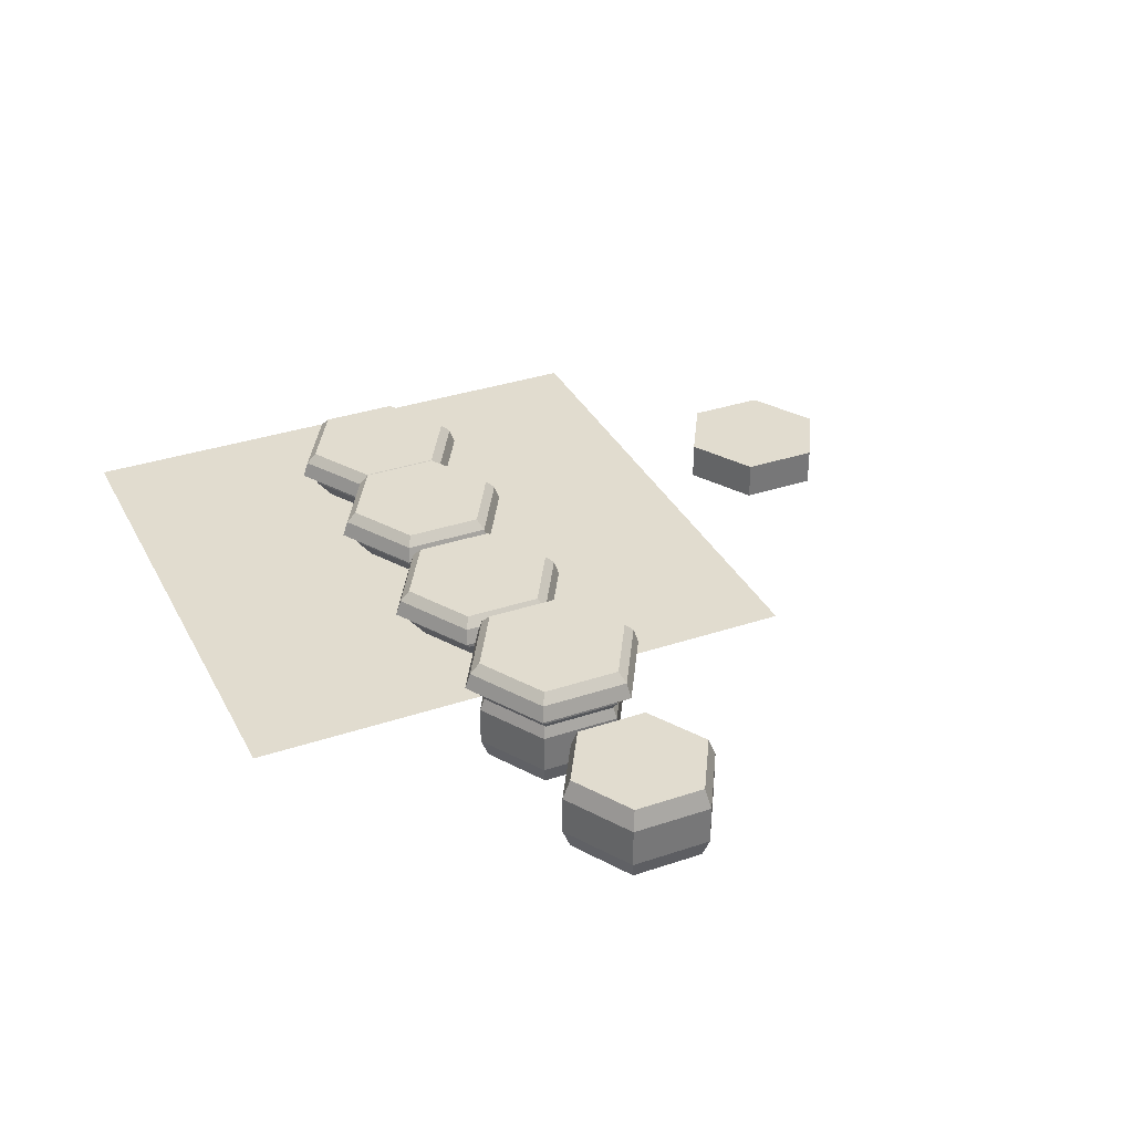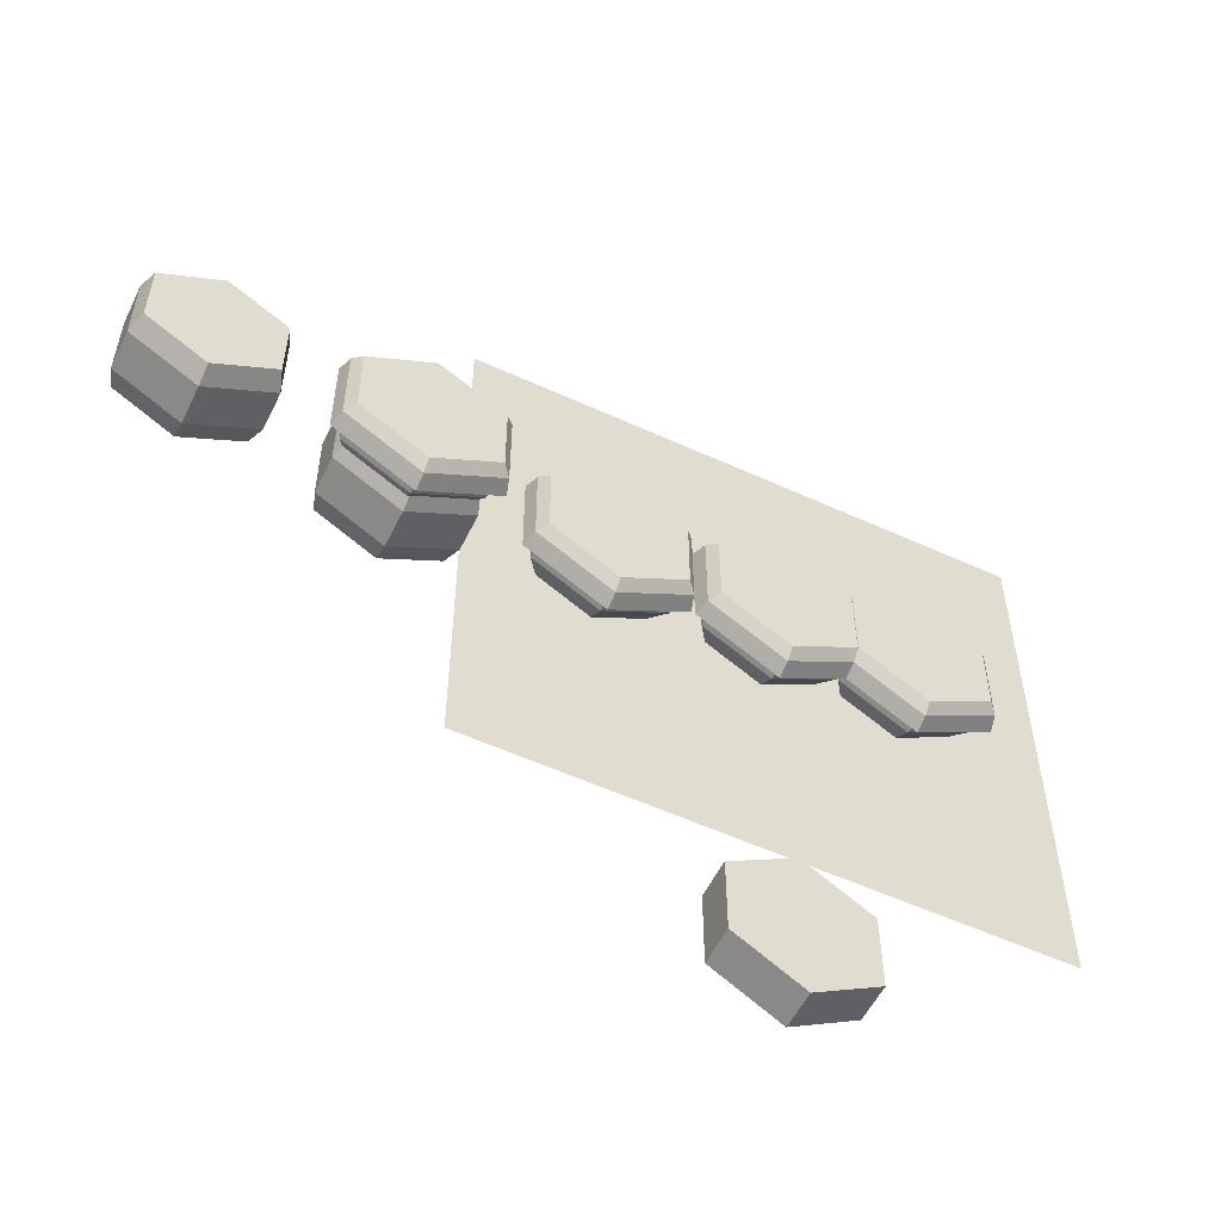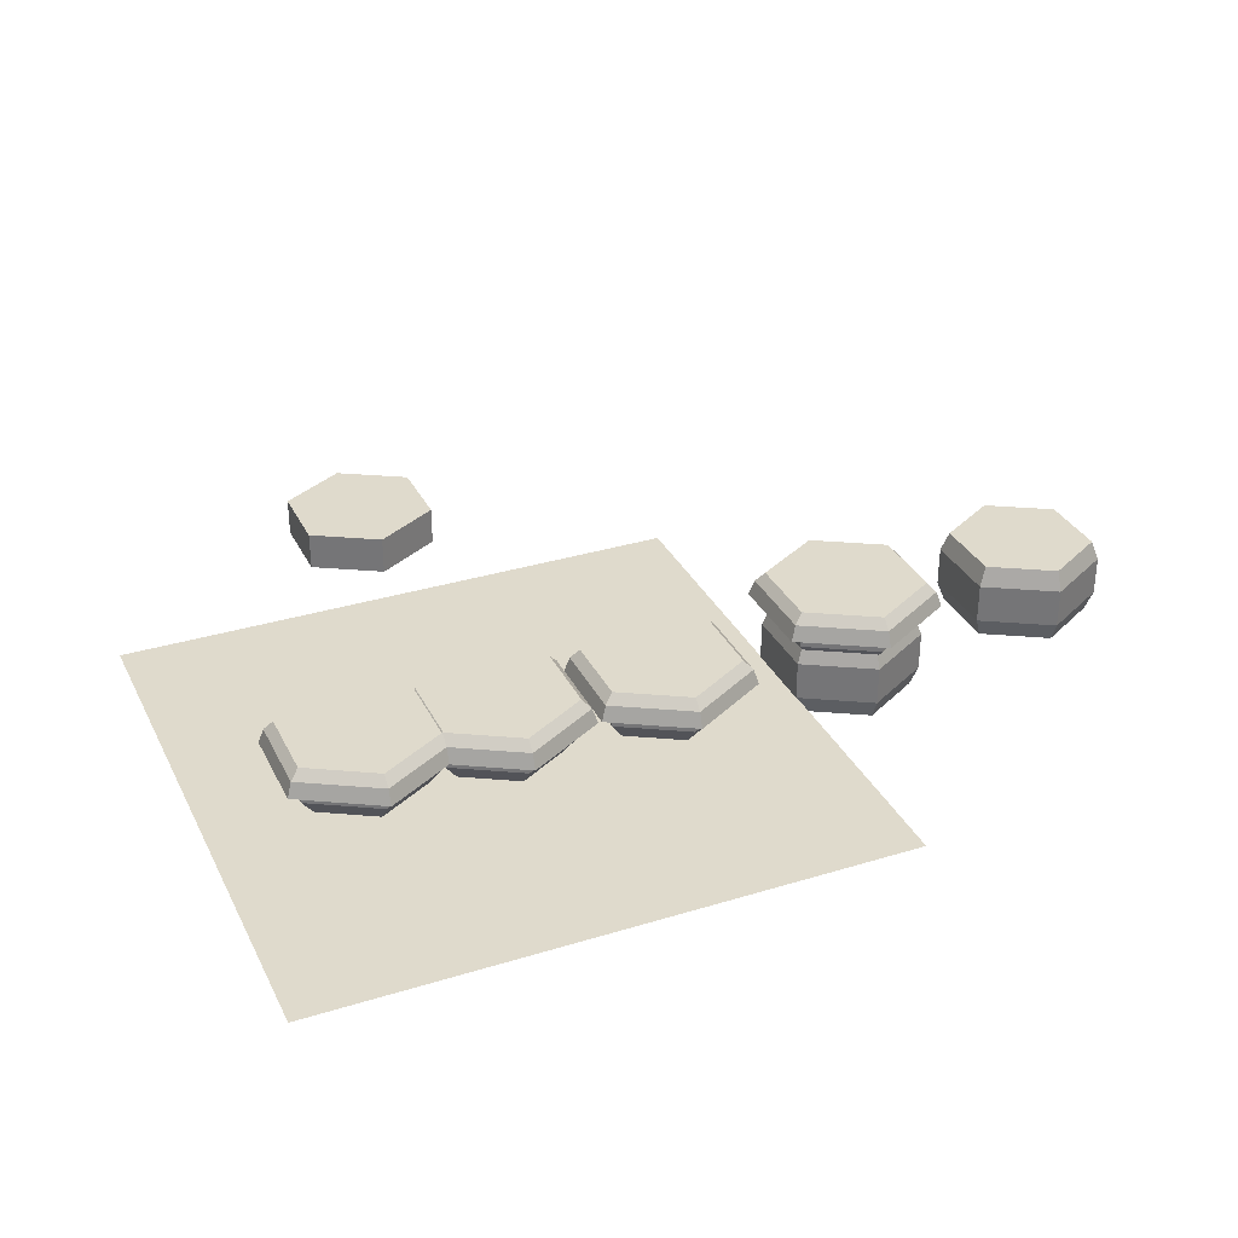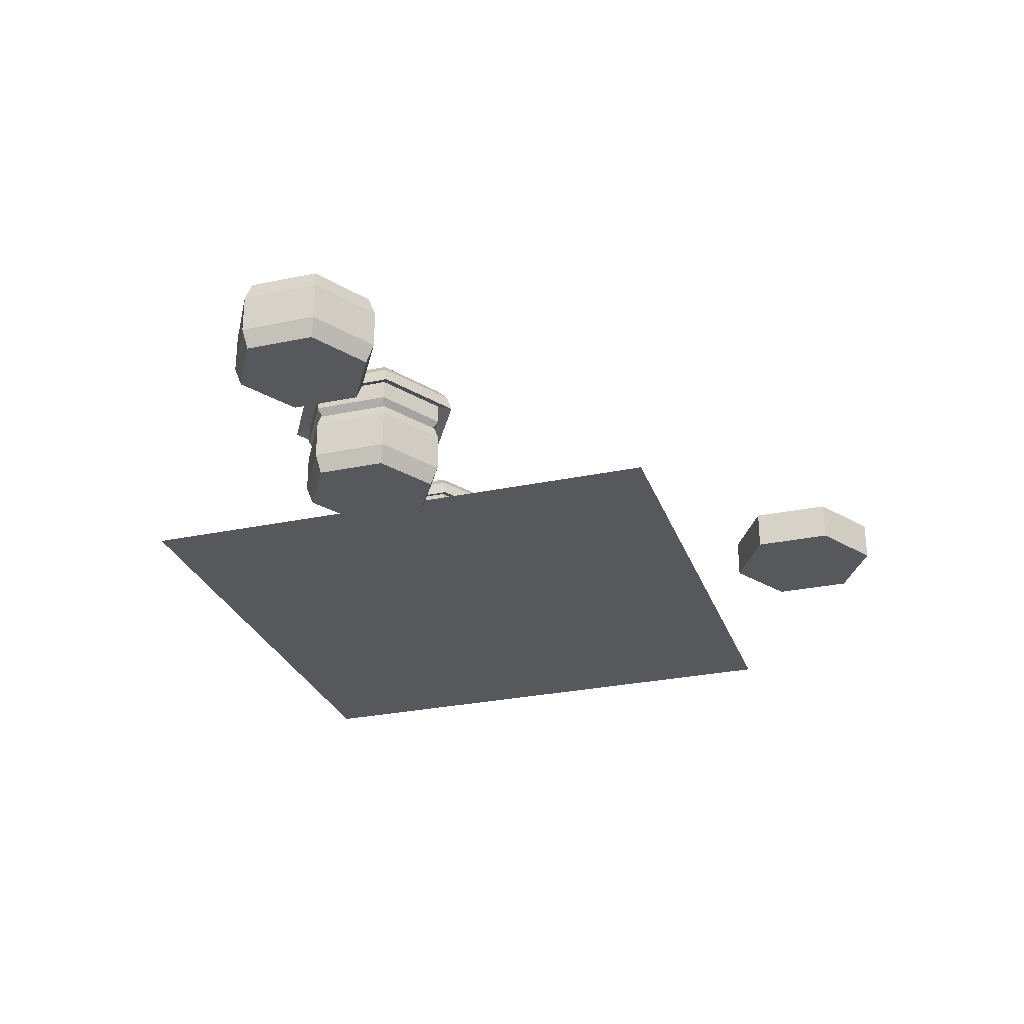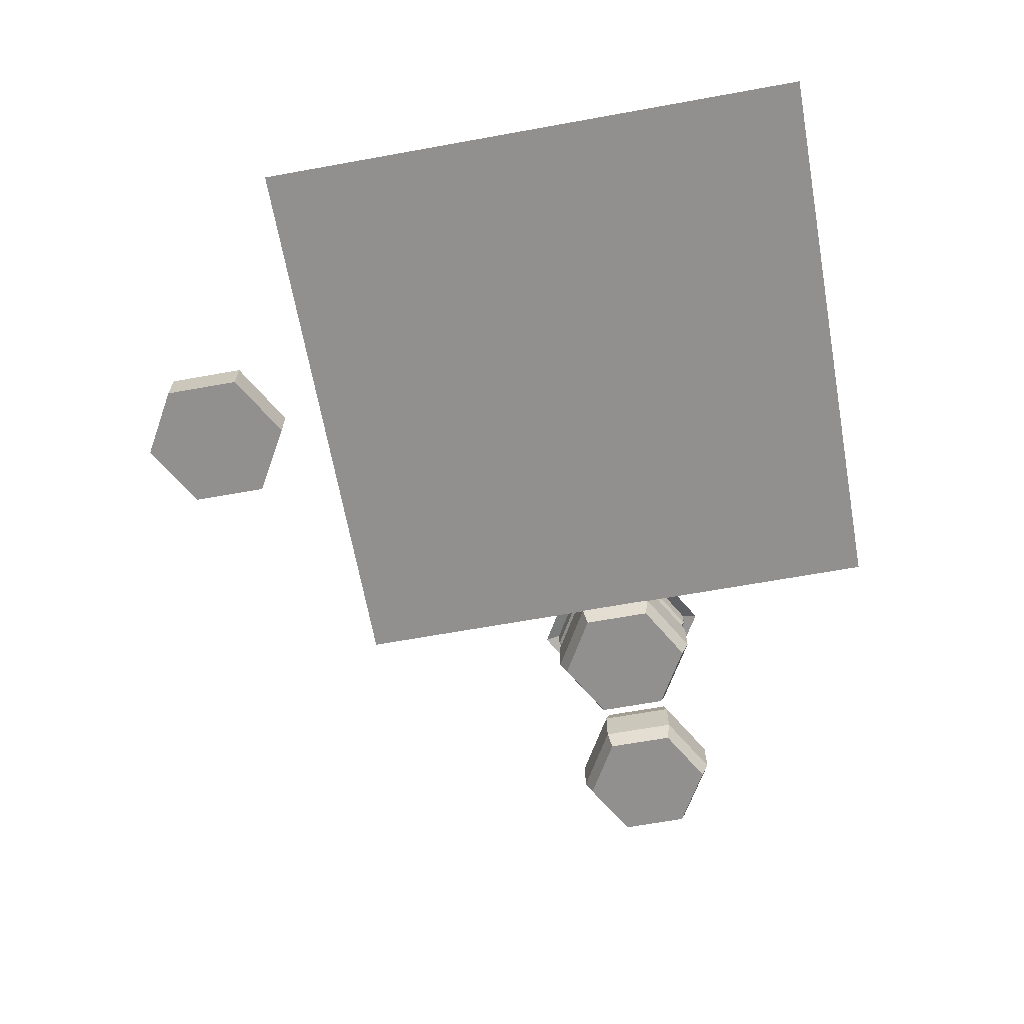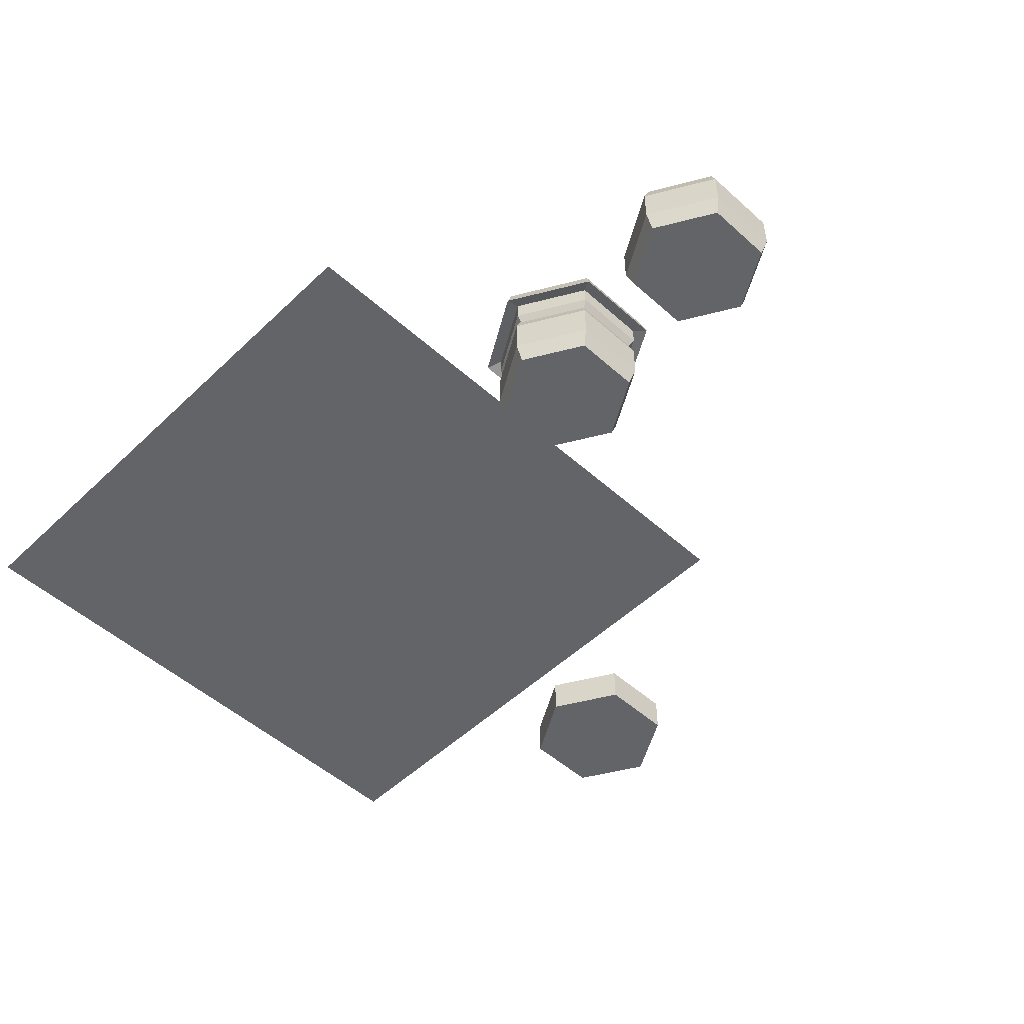
<metadata>
{"format":"obj","ext":"obj","renderer":"f3d","projection":"perspective","resolution":1024,"background":"white","views":[{"elev":34.3,"azim":65.7,"up":"+Y"},{"elev":-55.1,"azim":154.2,"up":"+Z"},{"elev":32.4,"azim":-23.2,"up":"+Y"},{"elev":-28.1,"azim":107.7,"up":"+Y"},{"elev":-65.7,"azim":-79.7,"up":"+Y"},{"elev":-51.2,"azim":45.8,"up":"+Y"}]}
</metadata>
<code>
o Cylinder.005_Cylinder.007
v 0 -0.5 -12.76
v 0 0.5 -12.76
v 1.732 -0.5 -11.76
v 1.732 0.5 -11.76
v 1.732 -0.5 -9.763
v 1.732 0.5 -9.763
v -0 -0.5 -8.763
v -0 0.5 -8.763
v -1.732 -0.5 -9.763
v -1.732 0.5 -9.763
v -1.732 -0.5 -11.76
v -1.732 0.5 -11.76
f 1 2 4 3
f 3 4 6 5
f 5 6 8 7
f 7 8 10 9
f 4 2 12 10 8 6
f 11 12 2 1
f 9 10 12 11
f 1 3 5 7 9 11
o Cylinder.006
v 9.254 1 -2
v 9.254 1.5 -2
v 10.99 1 -1
v 10.99 1.5 -1
v 10.99 1 1
v 10.99 1.5 1
v 9.254 1 2
v 9.254 1.5 2
v 7.522 1 1
v 7.522 1.5 1
v 7.522 1 -1
v 7.522 1.5 -1
v 9.254 0.5 -1.6
v 10.64 0.5 -0.8
v 10.99 2 -1
v 9.254 2 -2
v 10.64 0.5 0.8
v 10.99 2 1
v 9.254 0.5 1.6
v 9.254 2 2
v 7.868 0.5 0.8
v 7.522 2 1
v 7.868 0.5 -0.8
v 7.522 2 -1
v 11.33 1.35 -1.2
v 9.254 1.35 -2.4
v 11.33 1.35 1.2
v 9.254 1.35 2.4
v 7.175 1.35 1.2
v 7.175 1.35 -1.2
v 11.21 1.75 -1.128
v 9.254 1.75 -2.256
v 11.21 1.75 1.128
v 9.254 1.75 2.256
v 7.3 1.75 1.128
v 7.3 1.75 -1.128
f 13 14 16 15
f 15 16 18 17
f 17 18 20 19
f 19 20 22 21
f 23 13 25 35
f 23 24 14 13
f 21 22 24 23
f 28 27 43 44
f 27 28 36 34 32 30
f 25 26 29 31 33 35
f 27 30 45 43
f 21 23 35 33
f 30 32 46 45
f 19 21 33 31
f 32 34 47 46
f 17 19 31 29
f 34 36 48 47
f 15 17 29 26
f 36 28 44 48
f 13 15 26 25
f 38 42 48 44
f 42 41 47 48
f 41 40 46 47
f 40 39 45 46
f 39 37 43 45
f 37 38 44 43
f 14 24 42 38
f 24 22 41 42
f 22 20 40 41
f 20 18 39 40
f 18 16 37 39
f 16 14 38 37
o Cylinder.004
v 4.254 0 -2
v 4.254 0.5 -2
v 5.986 0 -1
v 5.986 0.5 -1
v 5.986 0 1
v 5.986 0.5 1
v 4.254 0 2
v 4.254 0.5 2
v 2.522 0 1
v 2.522 0.5 1
v 2.522 0 -1
v 2.522 0.5 -1
v 4.254 -0.5 -1.6
v 5.639 -0.5 -0.8
v 5.986 1 -1
v 4.254 1 -2
v 5.639 -0.5 0.8
v 5.986 1 1
v 4.254 -0.5 1.6
v 4.254 1 2
v 2.868 -0.5 0.8
v 2.522 1 1
v 2.868 -0.5 -0.8
v 2.522 1 -1
v 6.332 0.35 -1.2
v 4.254 0.35 -2.4
v 6.332 0.35 1.2
v 4.254 0.35 2.4
v 2.175 0.35 1.2
v 2.175 0.35 -1.2
v 6.208 0.75 -1.128
v 4.254 0.75 -2.256
v 6.208 0.75 1.128
v 4.254 0.75 2.256
v 2.3 0.75 1.128
v 2.3 0.75 -1.128
f 49 50 52 51
f 51 52 54 53
f 53 54 56 55
f 55 56 58 57
f 59 49 61 71
f 59 60 50 49
f 57 58 60 59
f 64 63 79 80
f 63 64 72 70 68 66
f 61 62 65 67 69 71
f 63 66 81 79
f 57 59 71 69
f 66 68 82 81
f 55 57 69 67
f 68 70 83 82
f 53 55 67 65
f 70 72 84 83
f 51 53 65 62
f 72 64 80 84
f 49 51 62 61
f 74 78 84 80
f 78 77 83 84
f 77 76 82 83
f 76 75 81 82
f 75 73 79 81
f 73 74 80 79
f 50 60 78 74
f 60 58 77 78
f 58 56 76 77
f 56 54 75 76
f 54 52 73 75
f 52 50 74 73
o Cylinder.003_Cylinder.001
v 14.28 0.5 -2
v 14.28 1.5 -2
v 16.01 0.5 -1
v 16.01 1.5 -1
v 16.01 0.5 1
v 16.01 1.5 1
v 14.28 0.5 2
v 14.28 1.5 2
v 12.55 0.5 1
v 12.55 1.5 1
v 12.55 0.5 -1
v 12.55 1.5 -1
v 14.28 0.003764 -1.8
v 15.84 0.003764 -0.9
v 15.84 1.996 -0.9
v 14.28 1.996 -1.8
v 15.84 0.003764 0.9
v 15.84 1.996 0.9
v 14.28 0.003764 1.8
v 14.28 1.996 1.8
v 12.72 0.003764 0.9
v 12.72 1.996 0.9
v 12.72 0.003764 -0.9
v 12.72 1.996 -0.9
f 85 86 88 87
f 87 88 90 89
f 89 90 92 91
f 91 92 94 93
f 95 85 97 107
f 95 96 86 85
f 93 94 96 95
f 86 96 108 100
f 99 100 108 106 104 102
f 97 98 101 103 105 107
f 96 94 106 108
f 93 95 107 105
f 94 92 104 106
f 91 93 105 103
f 92 90 102 104
f 89 91 103 101
f 90 88 99 102
f 87 89 101 98
f 88 86 100 99
f 85 87 98 97
o Plane
v -7.5 -0.5 7.5
v 7.5 -0.5 7.5
v -7.5 -0.5 -7.5
v 7.5 -0.5 -7.5
f 109 110 112 111
o Cylinder.002_Cylinder
v -3.5 0 -2
v -3.5 0.5 -2
v -1.768 0 -1
v -1.768 0.5 -1
v -1.768 0 1
v -1.768 0.5 1
v -3.5 0 2
v -3.5 0.5 2
v -5.232 0 1
v -5.232 0.5 1
v -5.232 0 -1
v -5.232 0.5 -1
v -3.5 -0.5 -1.6
v -2.114 -0.5 -0.8
v -1.768 1 -1
v -3.5 1 -2
v -2.114 -0.5 0.8
v -1.768 1 1
v -3.5 -0.5 1.6
v -3.5 1 2
v -4.886 -0.5 0.8
v -5.232 1 1
v -4.886 -0.5 -0.8
v -5.232 1 -1
v -1.422 0.35 -1.2
v -3.5 0.35 -2.4
v -1.422 0.35 1.2
v -3.5 0.35 2.4
v -5.578 0.35 1.2
v -5.578 0.35 -1.2
v -1.546 0.75 -1.128
v -3.5 0.75 -2.256
v -1.546 0.75 1.128
v -3.5 0.75 2.256
v -5.454 0.75 1.128
v -5.454 0.75 -1.128
f 113 114 116 115
f 115 116 118 117
f 117 118 120 119
f 119 120 122 121
f 123 113 125 135
f 123 124 114 113
f 121 122 124 123
f 128 127 143 144
f 127 128 136 134 132 130
f 125 126 129 131 133 135
f 127 130 145 143
f 121 123 135 133
f 130 132 146 145
f 119 121 133 131
f 132 134 147 146
f 117 119 131 129
f 134 136 148 147
f 115 117 129 126
f 136 128 144 148
f 113 115 126 125
f 138 142 148 144
f 142 141 147 148
f 141 140 146 147
f 140 139 145 146
f 139 137 143 145
f 137 138 144 143
f 114 124 142 138
f 124 122 141 142
f 122 120 140 141
f 120 118 139 140
f 118 116 137 139
f 116 114 138 137
o Cylinder.001
v 9.214 -0.5 -2
v 9.214 0.5 -2
v 10.95 -0.5 -1
v 10.95 0.5 -1
v 10.95 -0.5 1
v 10.95 0.5 1
v 9.214 -0.5 2
v 9.214 0.5 2
v 7.482 -0.5 1
v 7.482 0.5 1
v 7.482 -0.5 -1
v 7.482 0.5 -1
v 9.214 -0.9962 -1.8
v 10.77 -0.9962 -0.9
v 10.77 0.9962 -0.9
v 9.214 0.9962 -1.8
v 10.77 -0.9962 0.9
v 10.77 0.9962 0.9
v 9.214 -0.9962 1.8
v 9.214 0.9962 1.8
v 7.655 -0.9962 0.9
v 7.655 0.9962 0.9
v 7.655 -0.9962 -0.9
v 7.655 0.9962 -0.9
f 149 150 152 151
f 151 152 154 153
f 153 154 156 155
f 155 156 158 157
f 159 149 161 171
f 159 160 150 149
f 157 158 160 159
f 150 160 172 164
f 163 164 172 170 168 166
f 161 162 165 167 169 171
f 160 158 170 172
f 157 159 171 169
f 158 156 168 170
f 155 157 169 167
f 156 154 166 168
f 153 155 167 165
f 154 152 163 166
f 151 153 165 162
f 152 150 164 163
f 149 151 162 161
o tile_top_01_Cylinder
v 0 0 -2
v 0 0.5 -2
v 1.732 0 -1
v 1.732 0.5 -1
v 1.732 0 1
v 1.732 0.5 1
v -0 0 2
v -0 0.5 2
v -1.732 0 1
v -1.732 0.5 1
v -1.732 0 -1
v -1.732 0.5 -1
v -0 -0.5 -1.6
v 1.386 -0.5 -0.8
v 1.732 1 -1
v 0 1 -2
v 1.386 -0.5 0.8
v 1.732 1 1
v -0 -0.5 1.6
v -0 1 2
v -1.386 -0.5 0.8
v -1.732 1 1
v -1.386 -0.5 -0.8
v -1.732 1 -1
v 2.078 0.35 -1.2
v -0 0.35 -2.4
v 2.078 0.35 1.2
v -0 0.35 2.4
v -2.078 0.35 1.2
v -2.078 0.35 -1.2
v 1.954 0.75 -1.128
v -0 0.75 -2.256
v 1.954 0.75 1.128
v -0 0.75 2.256
v -1.954 0.75 1.128
v -1.954 0.75 -1.128
f 173 174 176 175
f 175 176 178 177
f 177 178 180 179
f 179 180 182 181
f 183 173 185 195
f 183 184 174 173
f 181 182 184 183
f 188 187 203 204
f 187 188 196 194 192 190
f 185 186 189 191 193 195
f 187 190 205 203
f 181 183 195 193
f 190 192 206 205
f 179 181 193 191
f 192 194 207 206
f 177 179 191 189
f 194 196 208 207
f 175 177 189 186
f 196 188 204 208
f 173 175 186 185
f 198 202 208 204
f 202 201 207 208
f 201 200 206 207
f 200 199 205 206
f 199 197 203 205
f 197 198 204 203
f 174 184 202 198
f 184 182 201 202
f 182 180 200 201
f 180 178 199 200
f 178 176 197 199
f 176 174 198 197

</code>
